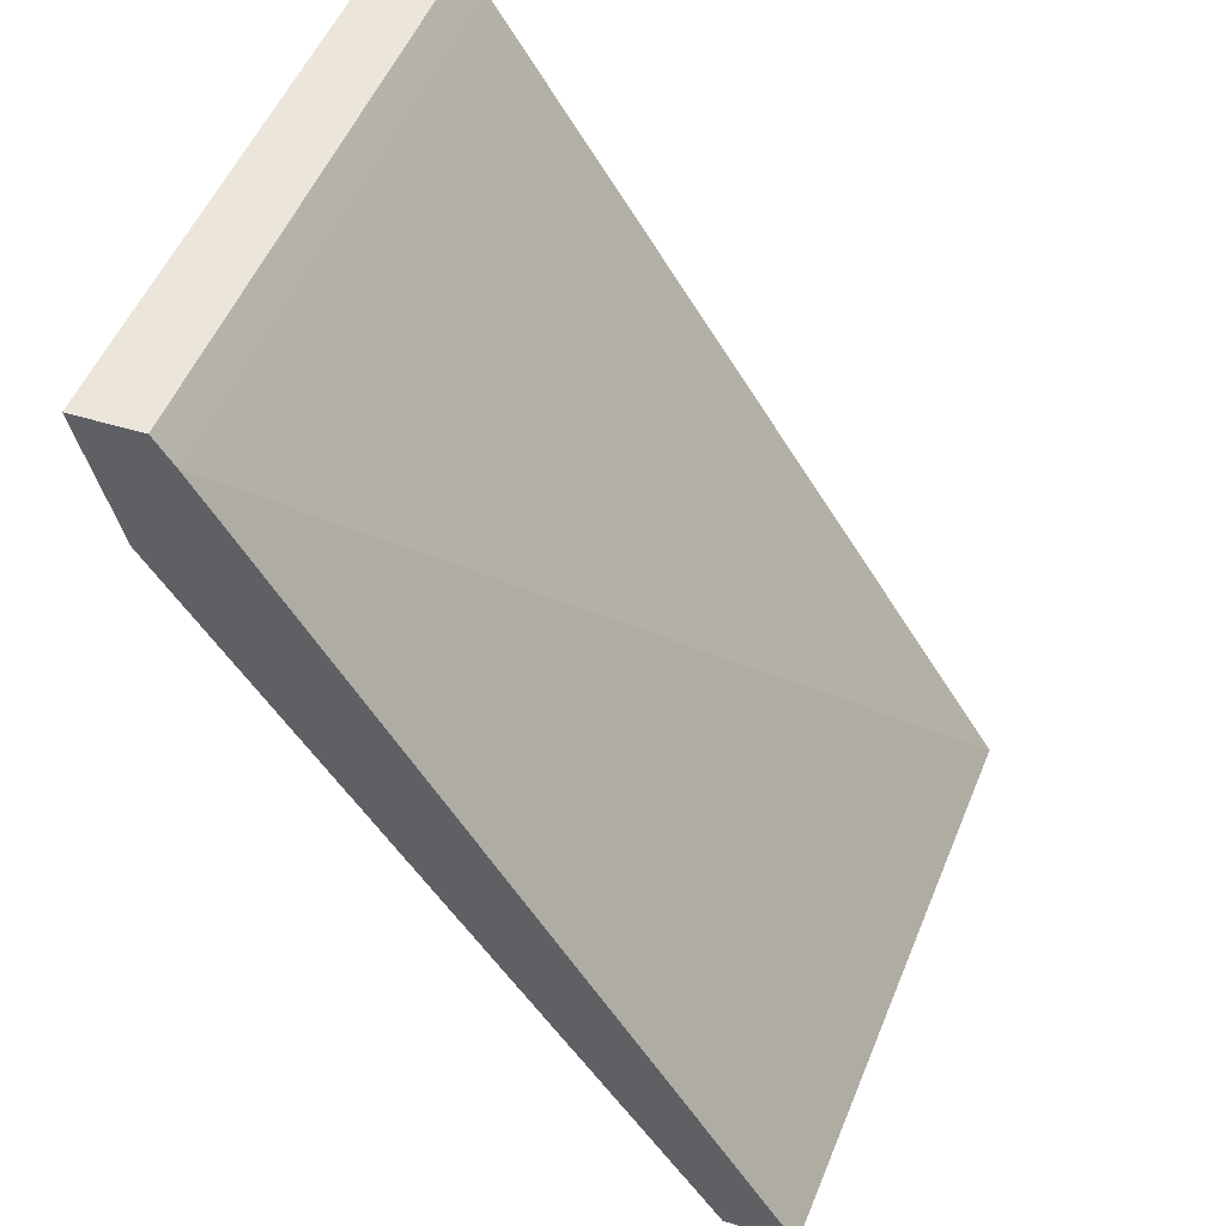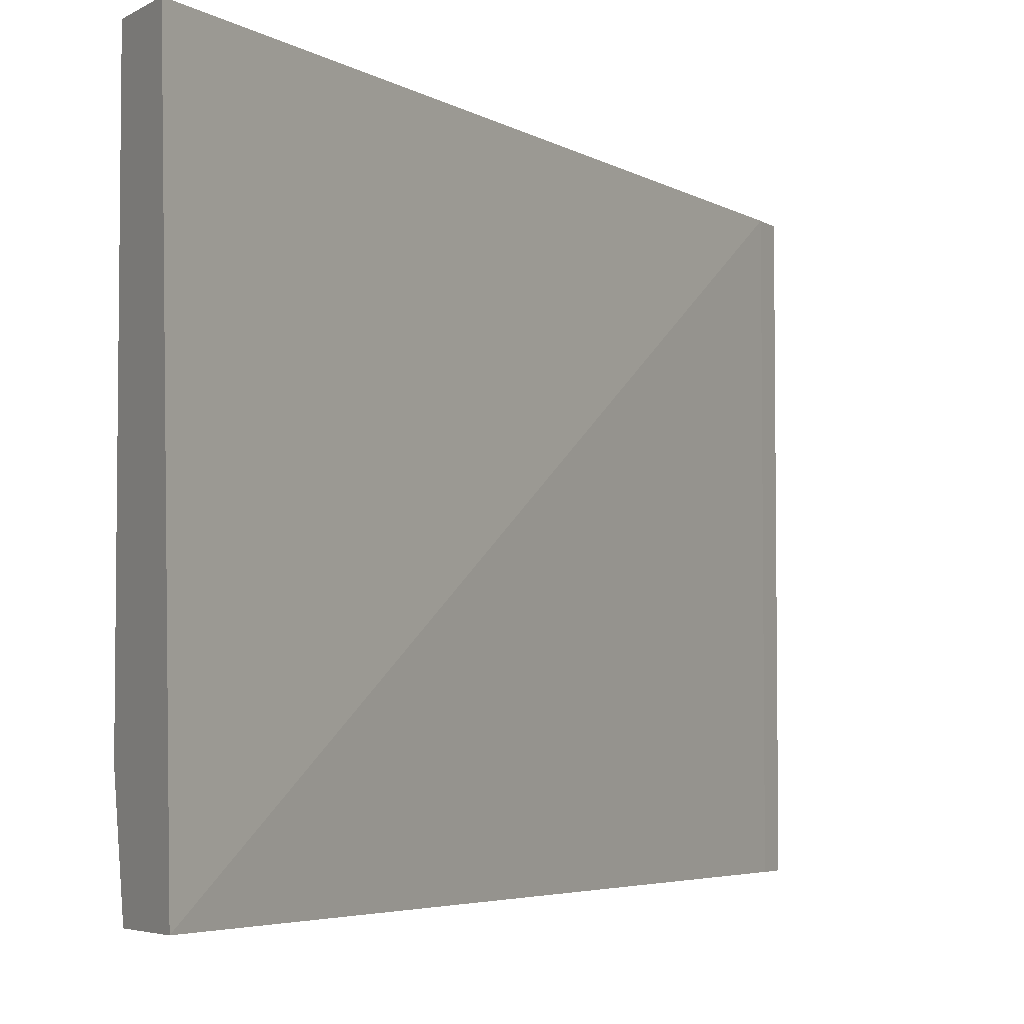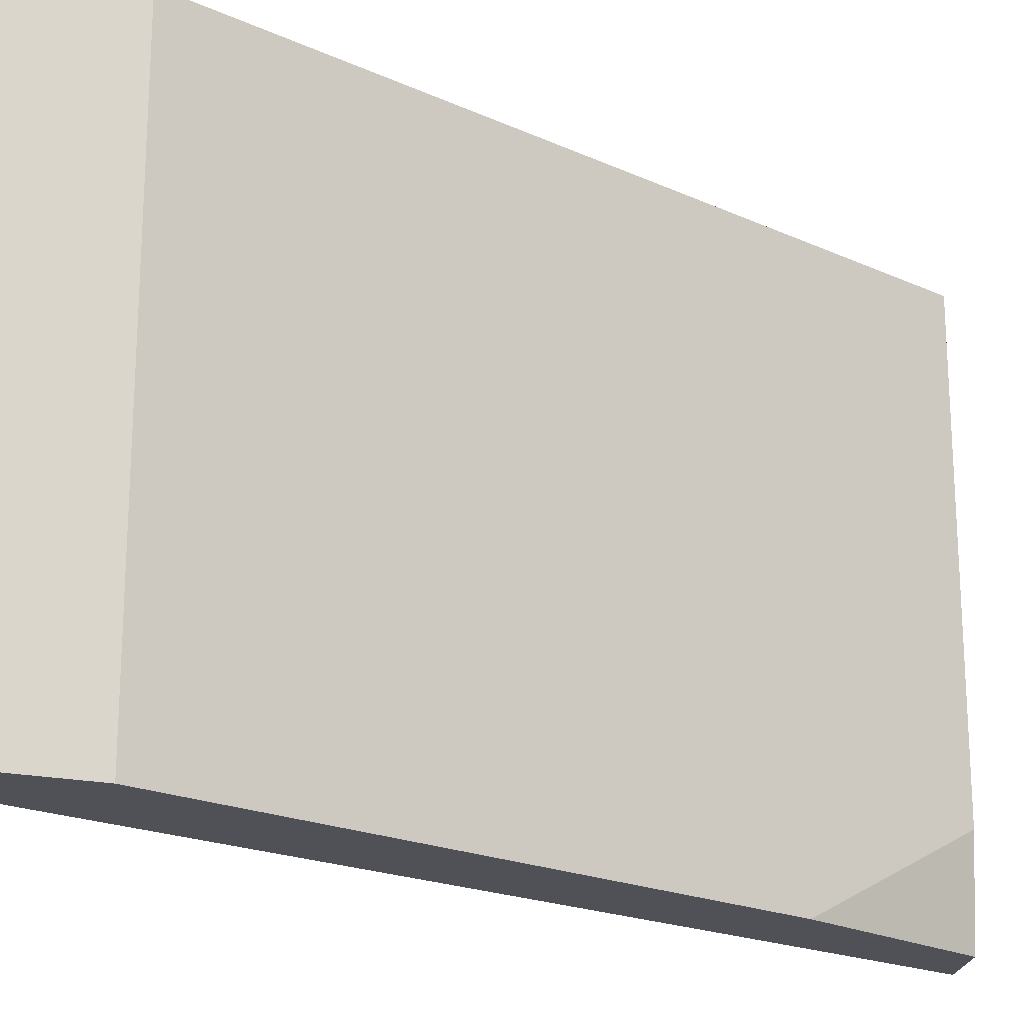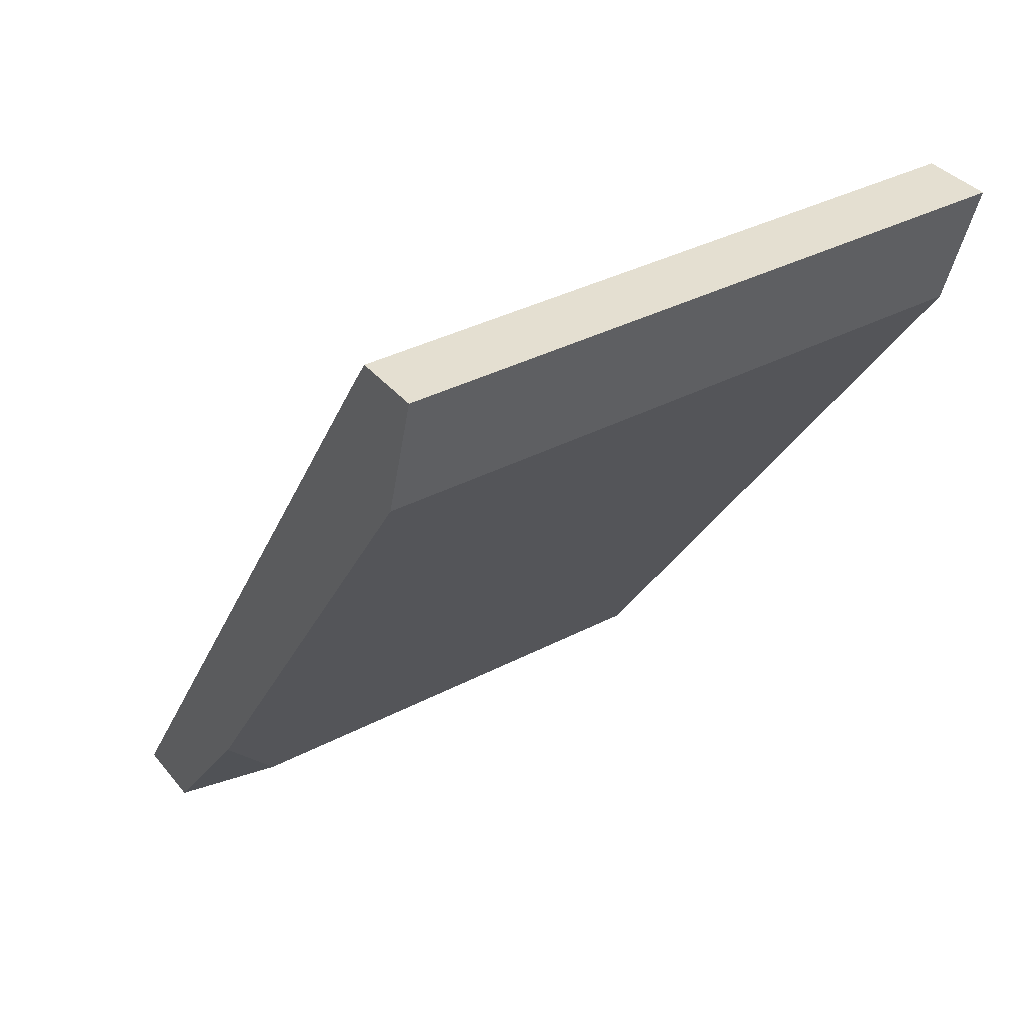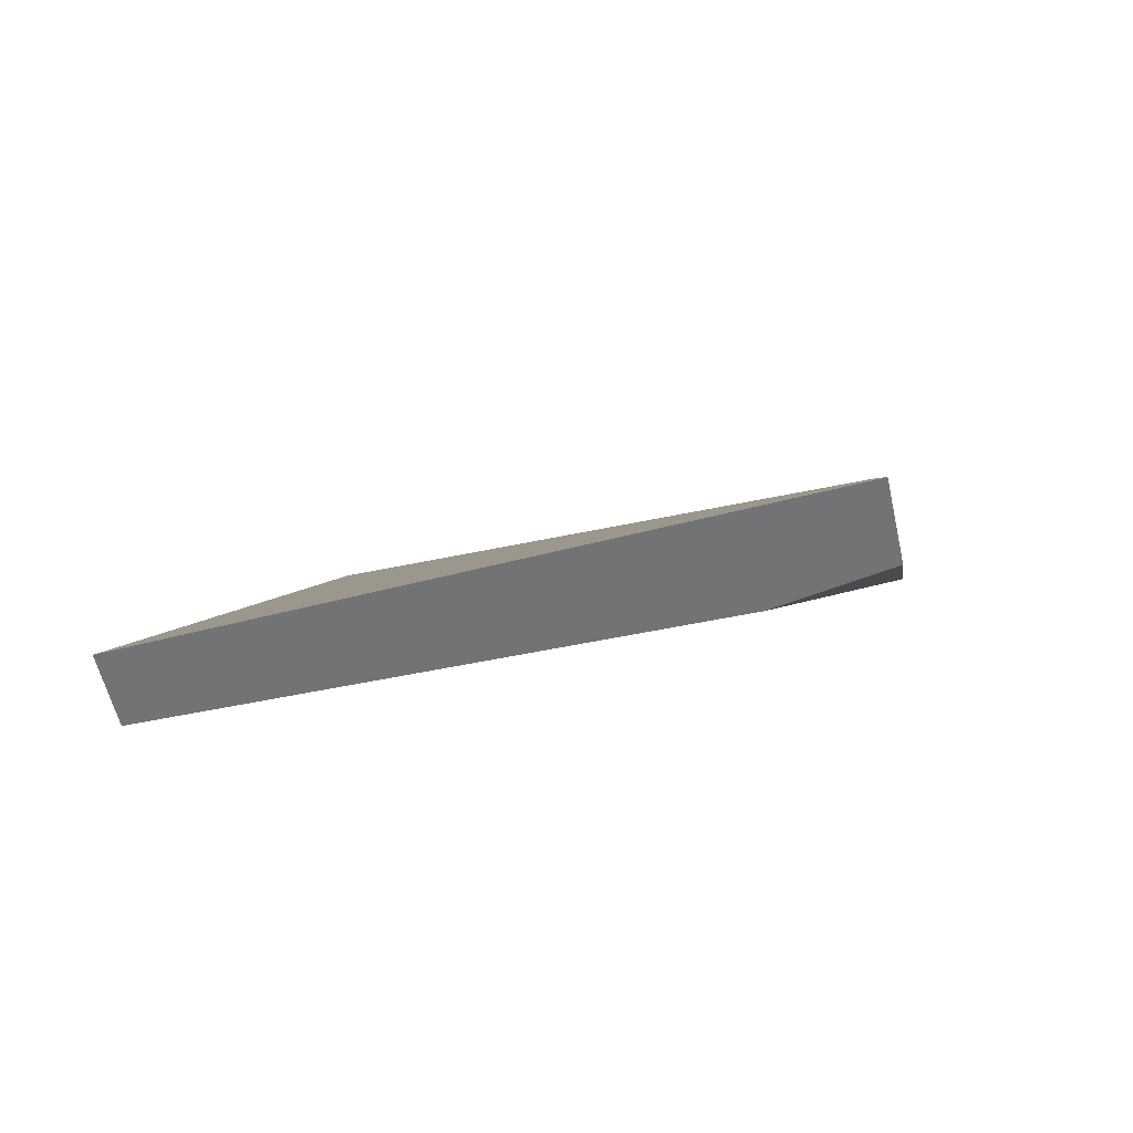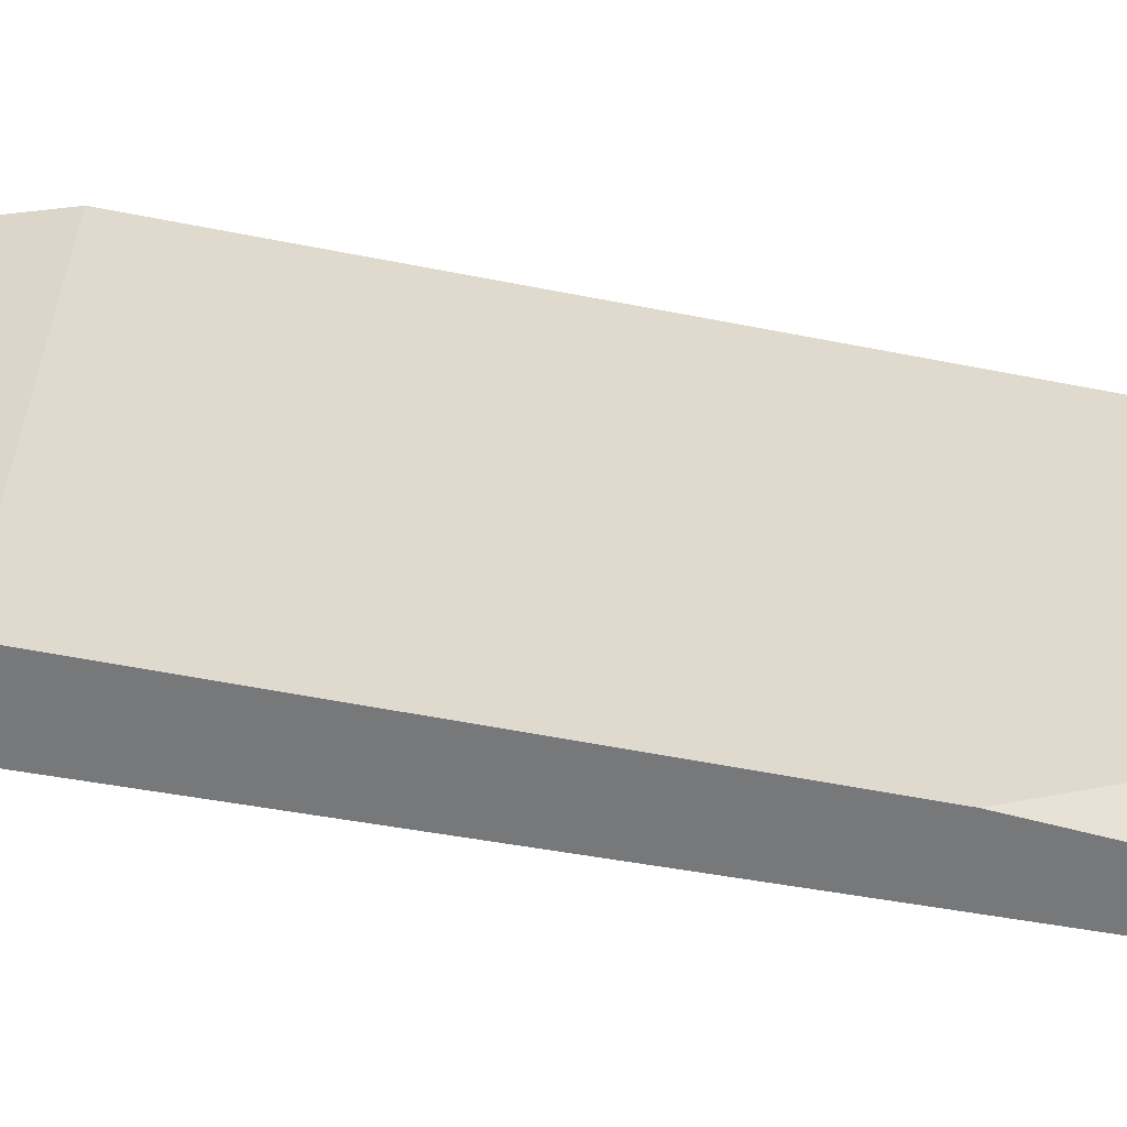
<metadata>
{"format":"obj","ext":"obj","renderer":"f3d","projection":"perspective","resolution":1024,"background":"white","views":[{"elev":48.0,"azim":-160.9,"up":"+Z"},{"elev":-4.4,"azim":-119.3,"up":"+Y"},{"elev":-20.3,"azim":84.2,"up":"+Y"},{"elev":36.6,"azim":55.9,"up":"+Z"},{"elev":-55.6,"azim":-77.5,"up":"+Z"},{"elev":-57.4,"azim":112.4,"up":"+Y"}]}
</metadata>
<code>
v 0.0211 0.007638 0.02279
v 0.01929 0.007638 0.02279
v 0.0211 -0.008736 0.02279
v 0.02015 0.007638 0.0194
v 0.01879 0.007638 0.02204
v 0.01929 -0.008736 0.02279
v 0.02015 -0.008736 0.0194
v 0.01559 -0.008736 0.01262
v 0.007212 0.007638 0.000191
v 0.01879 -0.008736 0.02204
v 0.00534 0.007638 0.0001954
v 0.004602 -0.008736 0.0001976
v 0.01029 -0.008736 0.004768
v 0.007212 -0.005872 0.000191
v 0.005405 -0.005354 0.0001954
v 0.006698 -0.008736 0.0001932
v 0.01027 -0.008736 0.004728
f 1 2 6
f 1 6 3
f 1 3 7
f 1 7 4
f 1 4 9
f 1 9 11
f 1 11 5
f 1 5 2
f 2 5 10
f 2 10 6
f 3 6 10
f 3 10 12
f 3 12 16
f 3 16 17
f 3 17 13
f 3 13 8
f 3 8 7
f 4 7 8
f 4 8 9
f 5 11 12
f 5 12 10
f 8 13 14
f 8 14 9
f 9 14 11
f 11 14 15
f 11 15 12
f 12 15 14
f 12 14 16
f 13 17 14
f 14 17 16

</code>
